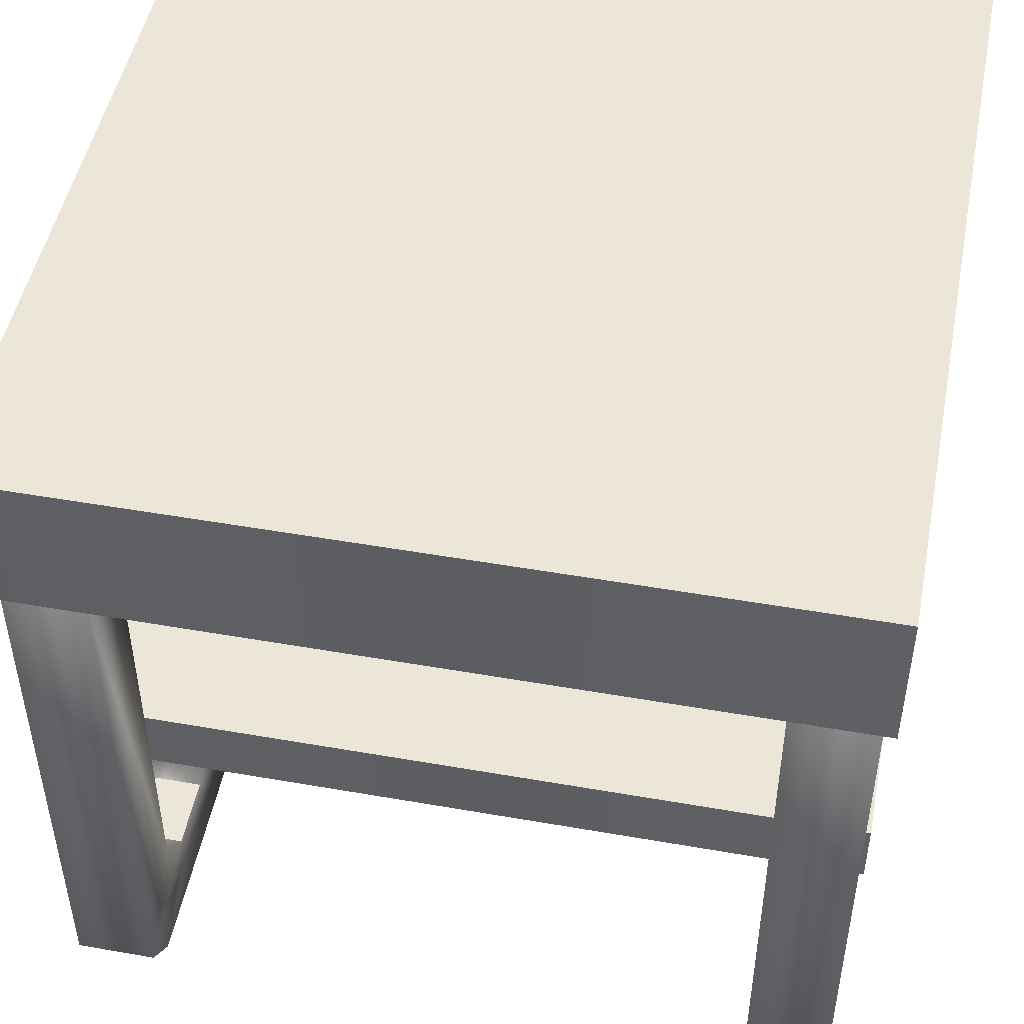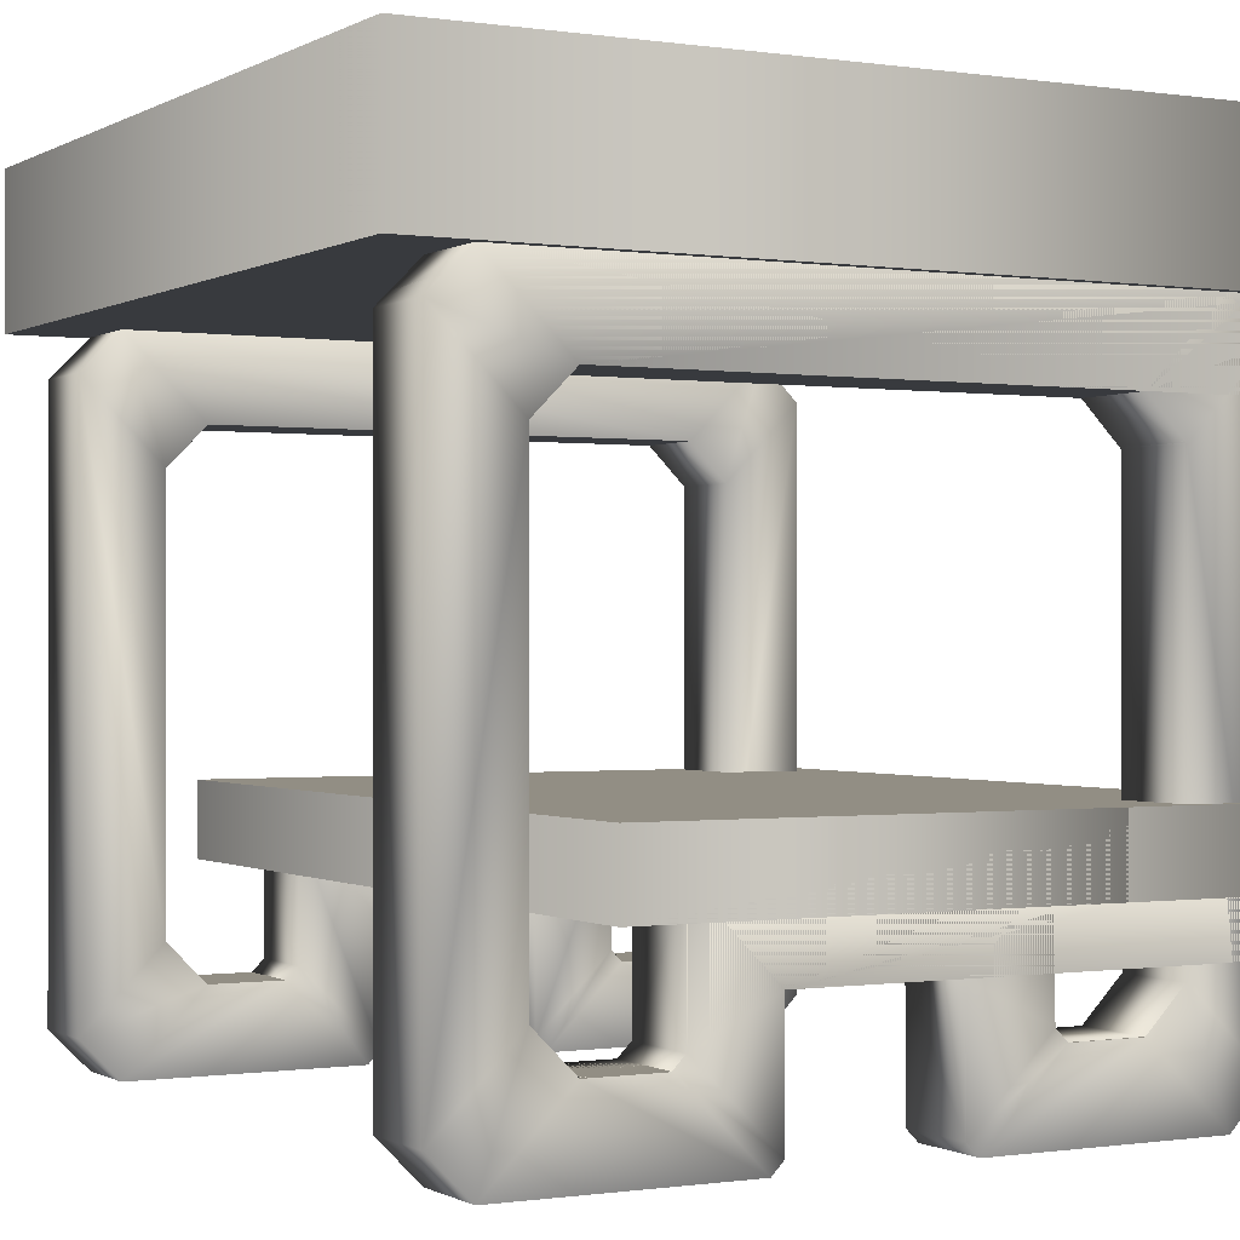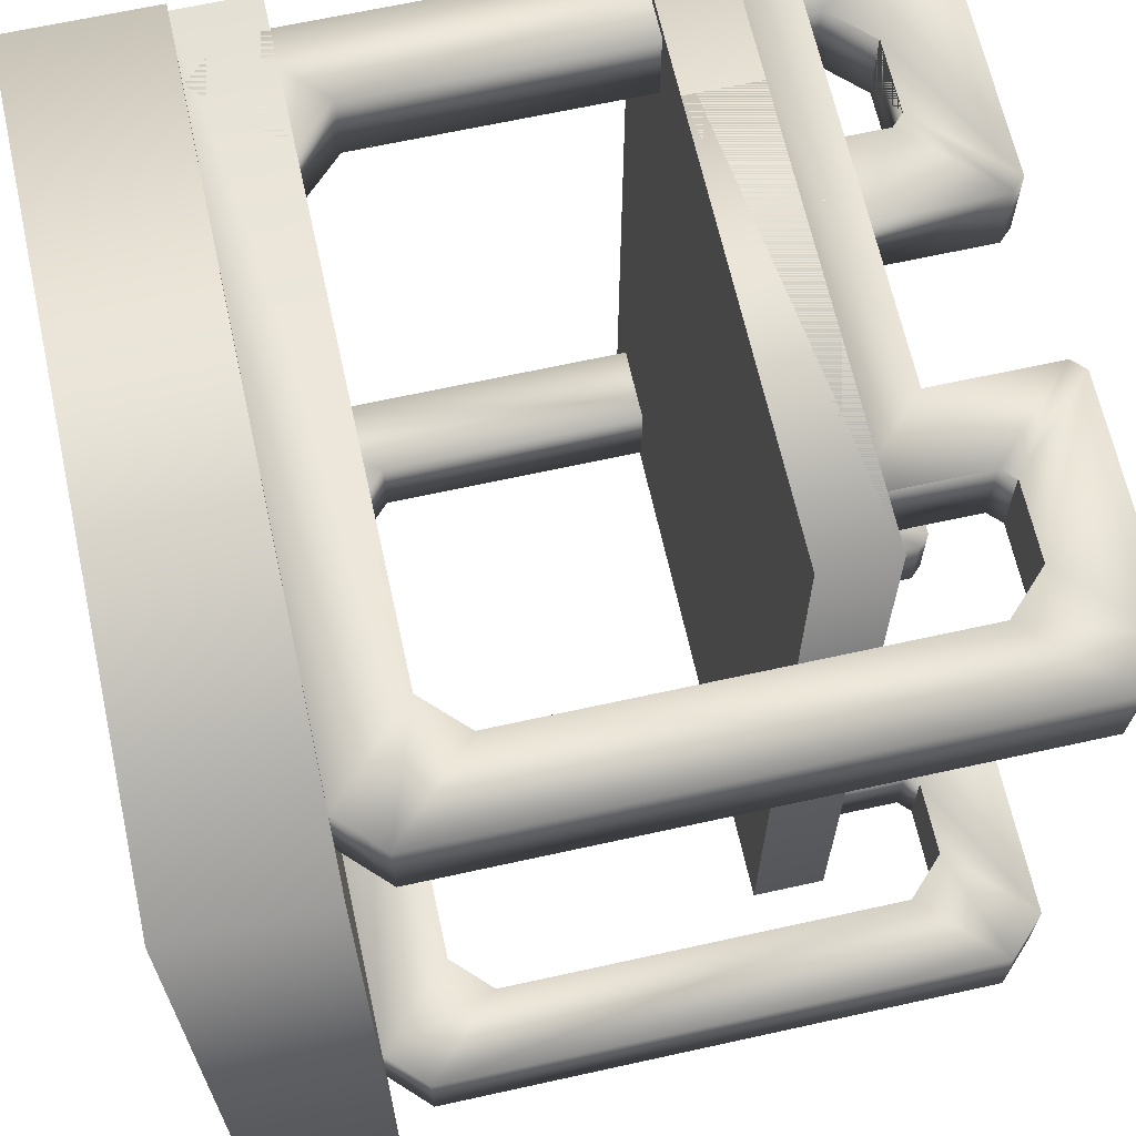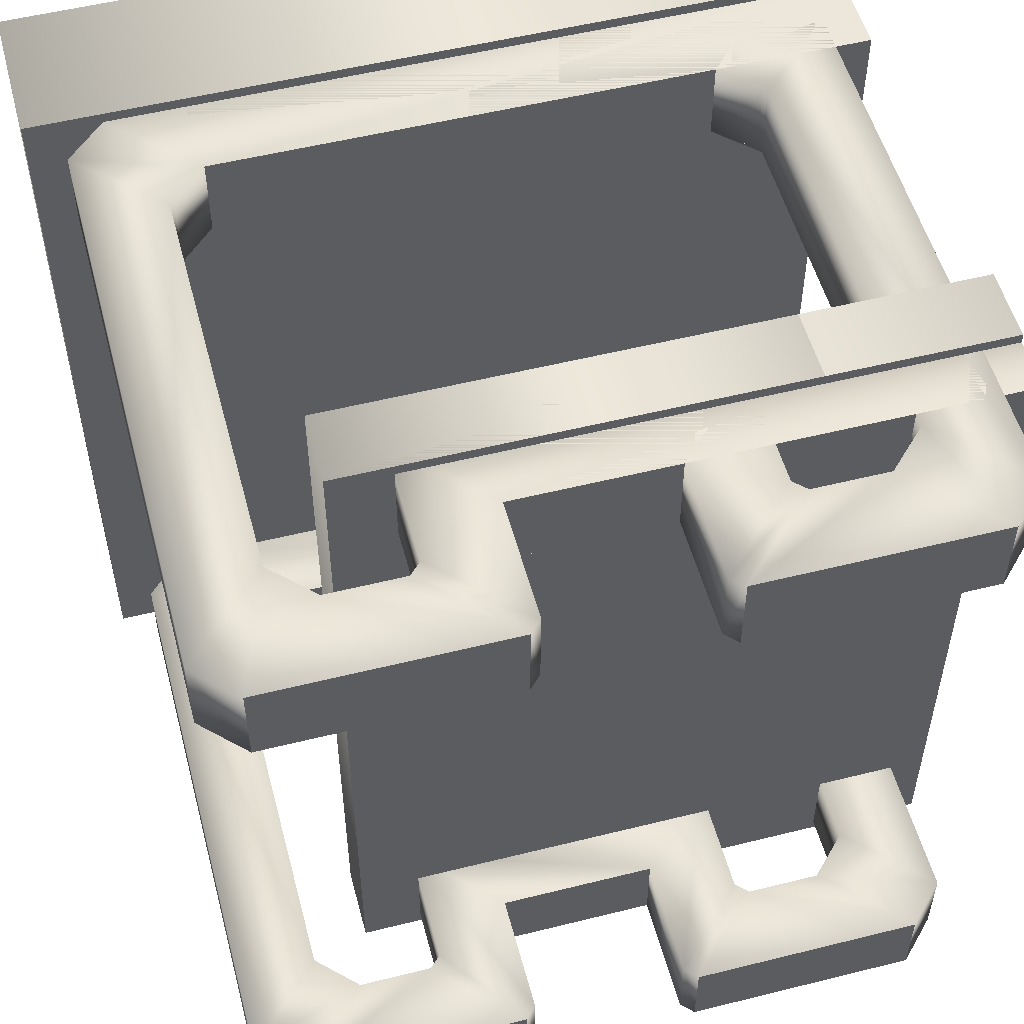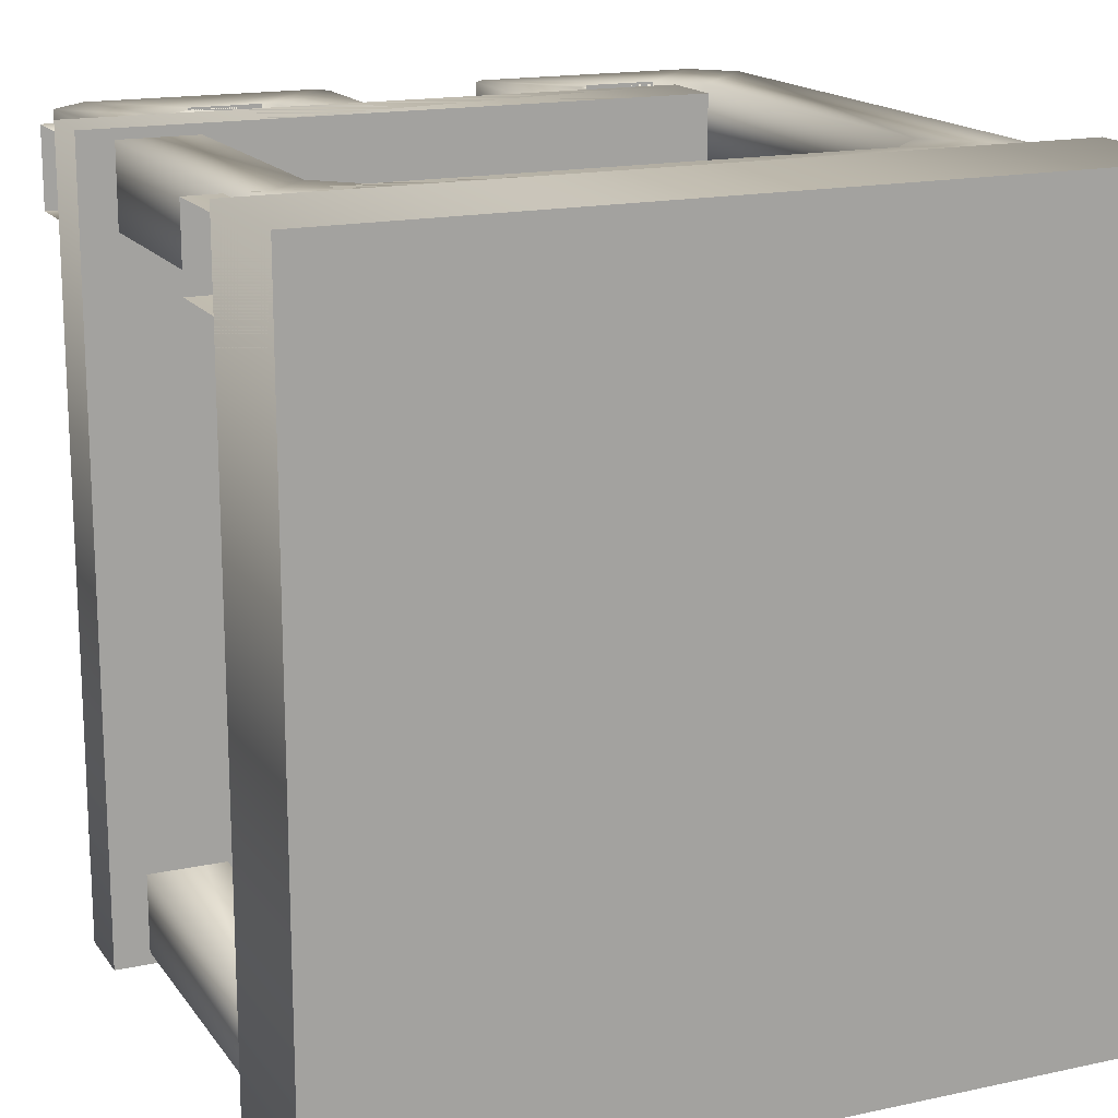
<metadata>
{"format":"obj","ext":"obj","renderer":"f3d","projection":"perspective","resolution":1024,"background":"white","views":[{"elev":48.8,"azim":-79.0,"up":"+Y"},{"elev":-0.4,"azim":-28.7,"up":"+Y"},{"elev":66.0,"azim":-102.5,"up":"+Z"},{"elev":53.5,"azim":-14.9,"up":"+Z"},{"elev":16.5,"azim":156.2,"up":"+Z"}]}
</metadata>
<code>
v  40.16 16.64 -11.29
v  59.84 16.64 -11.29
v  59.84 16.64 -1.29
v  40.16 16.64 -1.29
v  30.17 26.68 -11.29
v  69.83 26.68 -11.29
v  69.83 26.68 -1.29
v  30.17 26.68 -1.29
v  9.388 81.66 -11.29
v  90.61 81.66 -11.29
v  80.61 71.67 -11.29
v  19.39 71.67 -11.29
v  80.61 71.67 -1.29
v  19.39 71.67 -1.29
v  90.61 81.66 -1.29
v  9.388 81.66 -1.29
v  40.16 16.64 -88.45
v  40.16 16.64 -98.45
v  59.84 16.64 -98.45
v  59.84 16.64 -88.45
v  69.83 26.68 -88.45
v  30.17 26.68 -88.45
v  30.17 26.68 -98.45
v  69.83 26.68 -98.45
v  9.388 81.66 -88.45
v  19.39 71.67 -88.45
v  80.61 71.67 -88.45
v  90.61 81.66 -88.45
v  19.39 71.67 -98.45
v  80.61 71.67 -98.45
v  9.388 81.66 -98.45
v  90.61 81.66 -98.45
v  95.53 4.974 -11.29
v  95.53 76.74 -11.29
v  95.53 76.74 -1.29
v  95.53 4.974 -1.29
v  85.53 14.97 -11.29
v  85.53 66.75 -11.29
v  85.53 14.97 -1.29
v  85.53 66.75 -1.29
v  61.36 0.0004 -11.29
v  90.61 -0.0004 -11.29
v  90.61 -0.0004 -1.29
v  61.36 0.0004 -1.29
v  71.35 10.06 -11.29
v  80.61 10.05 -11.29
v  71.35 10.06 -1.29
v  80.61 10.05 -1.29
v  59.86 1.561 -11.29
v  59.86 1.561 -1.29
v  69.85 11.56 -11.29
v  69.85 11.56 -1.29
v  4.468 4.974 -11.29
v  4.468 4.974 -1.29
v  4.468 76.74 -1.29
v  4.468 76.74 -11.29
v  14.47 14.97 -11.29
v  14.47 66.75 -11.29
v  14.47 14.97 -1.29
v  14.47 66.75 -1.29
v  38.64 0.0004 -11.29
v  38.64 0.0004 -1.29
v  9.389 -0.0004 -1.29
v  9.389 -0.0004 -11.29
v  28.65 10.06 -11.29
v  19.39 10.05 -11.29
v  28.65 10.06 -1.29
v  19.39 10.05 -1.29
v  40.14 1.561 -1.29
v  40.14 1.561 -11.29
v  30.15 11.56 -11.29
v  30.15 11.56 -1.29
v  95.53 4.974 -88.45
v  95.53 4.974 -98.45
v  95.53 76.74 -98.45
v  95.53 76.74 -88.45
v  85.53 14.97 -88.45
v  85.53 66.75 -88.45
v  85.53 14.97 -98.45
v  85.53 66.75 -98.45
v  61.36 0.0004 -88.45
v  61.36 0.0004 -98.45
v  90.61 -0.0004 -98.45
v  90.61 -0.0004 -88.45
v  71.35 10.06 -88.45
v  80.61 10.05 -88.45
v  71.35 10.06 -98.45
v  80.61 10.05 -98.45
v  59.86 1.561 -98.45
v  59.86 1.561 -88.45
v  69.85 11.56 -88.45
v  69.85 11.56 -98.45
v  4.468 4.974 -88.45
v  4.468 76.74 -88.45
v  4.468 76.74 -98.45
v  4.468 4.974 -98.45
v  14.47 14.97 -88.45
v  14.47 66.75 -88.45
v  14.47 14.97 -98.45
v  14.47 66.75 -98.45
v  38.64 0.0004 -88.45
v  9.389 -0.0004 -88.45
v  9.389 -0.0004 -98.45
v  38.64 0.0004 -98.45
v  28.65 10.06 -88.45
v  19.39 10.05 -88.45
v  28.65 10.06 -98.45
v  19.39 10.05 -98.45
v  40.14 1.561 -88.45
v  40.14 1.561 -98.45
v  30.15 11.56 -88.45
v  30.15 11.56 -98.45
v  -0 81.66 -0
v  -0 81.66 -100
v  100 81.66 -100
v  100 81.66 0
v  100 100 -100
v  -0 100 -100
v  -0 100 -0
v  100 100 0
v  22.57 23.07 -0
v  22.57 23.07 -100
v  77.43 23.07 -100
v  77.43 23.07 0
v  77.43 32.08 0
v  77.43 32.08 -100
v  22.57 32.08 -100
v  22.57 32.08 -0
g base4
f 1 2 3
f 3 4 1
f 2 1 5
f 5 6 2
f 4 3 7
f 7 8 4
f 9 10 11
f 11 12 9
f 11 13 14
f 14 12 11
f 13 15 16
f 16 14 13
f 17 18 19
f 19 20 17
f 20 21 22
f 22 17 20
f 18 23 24
f 24 19 18
f 25 26 27
f 27 28 25
f 27 26 29
f 29 30 27
f 30 29 31
f 31 32 30
f 33 34 35
f 35 36 33
f 37 38 34
f 34 33 37
f 39 40 38
f 38 37 39
f 36 35 40
f 40 39 36
f 41 42 43
f 43 44 41
f 45 46 42
f 42 41 45
f 47 48 46
f 46 45 47
f 44 43 48
f 48 47 44
f 2 49 50
f 50 3 2
f 6 51 49
f 49 2 6
f 7 52 51
f 51 6 7
f 3 50 52
f 52 7 3
f 15 35 34
f 34 10 15
f 10 34 38
f 38 11 10
f 11 38 40
f 40 13 11
f 13 40 35
f 35 15 13
f 36 43 42
f 42 33 36
f 33 42 46
f 46 37 33
f 37 46 48
f 48 39 37
f 39 48 43
f 43 36 39
f 44 50 49
f 49 41 44
f 41 49 51
f 51 45 41
f 45 51 52
f 52 47 45
f 47 52 50
f 50 44 47
f 53 54 55
f 55 56 53
f 57 53 56
f 56 58 57
f 59 57 58
f 58 60 59
f 54 59 60
f 60 55 54
f 61 62 63
f 63 64 61
f 65 61 64
f 64 66 65
f 67 65 66
f 66 68 67
f 62 67 68
f 68 63 62
f 1 4 69
f 69 70 1
f 5 1 70
f 70 71 5
f 8 5 71
f 71 72 8
f 4 8 72
f 72 69 4
f 16 9 56
f 56 55 16
f 9 12 58
f 58 56 9
f 12 14 60
f 60 58 12
f 14 16 55
f 55 60 14
f 54 53 64
f 64 63 54
f 53 57 66
f 66 64 53
f 57 59 68
f 68 66 57
f 59 54 63
f 63 68 59
f 62 61 70
f 70 69 62
f 61 65 71
f 71 70 61
f 65 67 72
f 72 71 65
f 67 62 69
f 69 72 67
f 73 74 75
f 75 76 73
f 77 73 76
f 76 78 77
f 79 77 78
f 78 80 79
f 74 79 80
f 80 75 74
f 81 82 83
f 83 84 81
f 85 81 84
f 84 86 85
f 87 85 86
f 86 88 87
f 82 87 88
f 88 83 82
f 20 19 89
f 89 90 20
f 21 20 90
f 90 91 21
f 24 21 91
f 91 92 24
f 19 24 92
f 92 89 19
f 32 28 76
f 76 75 32
f 28 27 78
f 78 76 28
f 27 30 80
f 80 78 27
f 30 32 75
f 75 80 30
f 74 73 84
f 84 83 74
f 73 77 86
f 86 84 73
f 77 79 88
f 88 86 77
f 79 74 83
f 83 88 79
f 82 81 90
f 90 89 82
f 81 85 91
f 91 90 81
f 85 87 92
f 92 91 85
f 87 82 89
f 89 92 87
f 93 94 95
f 95 96 93
f 97 98 94
f 94 93 97
f 99 100 98
f 98 97 99
f 96 95 100
f 100 99 96
f 101 102 103
f 103 104 101
f 105 106 102
f 102 101 105
f 107 108 106
f 106 105 107
f 104 103 108
f 108 107 104
f 17 109 110
f 110 18 17
f 22 111 109
f 109 17 22
f 23 112 111
f 111 22 23
f 18 110 112
f 112 23 18
f 31 95 94
f 94 25 31
f 25 94 98
f 98 26 25
f 26 98 100
f 100 29 26
f 29 100 95
f 95 31 29
f 96 103 102
f 102 93 96
f 93 102 106
f 106 97 93
f 97 106 108
f 108 99 97
f 99 108 103
f 103 96 99
f 104 110 109
f 109 101 104
f 101 109 111
f 111 105 101
f 105 111 112
f 112 107 105
f 107 112 110
f 110 104 107
f 113 114 115
f 115 116 113
f 117 118 119
f 119 120 117
f 115 117 120
f 120 116 115
f 116 120 119
f 119 113 116
f 113 119 118
f 118 114 113
f 121 122 123
f 123 124 121
f 125 126 127
f 127 128 125
f 123 126 125
f 125 124 123
f 121 124 125
f 125 128 121
f 121 128 127
f 127 122 121
f 115 114 118
f 118 117 115
f 122 127 126
f 126 123 122
v  59.84 16.64 -11.55
v  59.84 16.64 -1.546
v  40.16 16.64 -1.546
v  40.16 16.64 -11.55
v  30.17 26.68 -11.55
v  69.83 26.68 -11.55
v  69.83 26.68 -1.546
v  30.17 26.68 -1.546
v  90.61 81.66 -11.55
v  80.61 71.67 -11.55
v  19.39 71.67 -11.55
v  9.388 81.66 -11.55
v  80.61 71.67 -1.546
v  19.39 71.67 -1.546
v  90.61 81.66 -1.546
v  9.388 81.66 -1.546
v  4.468 4.974 -11.55
v  4.468 4.974 -1.546
v  4.468 76.74 -1.546
v  4.468 76.74 -11.55
v  14.47 14.97 -11.55
v  14.47 66.75 -11.55
v  14.47 14.97 -1.546
v  14.47 66.75 -1.546
v  38.64 0.0004 -11.55
v  38.64 0.0004 -1.546
v  9.388 -0.0004 -1.546
v  9.388 -0.0004 -11.55
v  28.65 10.06 -11.55
v  19.39 10.05 -11.55
v  28.65 10.06 -1.546
v  19.39 10.05 -1.546
v  40.14 1.561 -1.546
v  40.14 1.561 -11.55
v  30.15 11.56 -11.55
v  30.15 11.56 -1.546
v  95.53 4.974 -11.55
v  95.53 76.74 -11.55
v  95.53 76.74 -1.546
v  95.53 4.974 -1.546
v  85.53 14.97 -11.55
v  85.53 66.75 -11.55
v  85.53 14.97 -1.546
v  85.53 66.75 -1.546
v  61.36 0.0004 -11.55
v  90.61 -0.0004 -11.55
v  90.61 -0.0004 -1.546
v  61.36 0.0004 -1.546
v  71.35 10.06 -11.55
v  80.61 10.05 -11.55
v  71.35 10.06 -1.546
v  80.61 10.05 -1.546
v  59.86 1.561 -11.55
v  59.86 1.561 -1.546
v  69.85 11.56 -11.55
v  69.85 11.56 -1.546
v  100 81.66 -100
v  100 81.66 0
v  0 81.66 -0.0001
v  0.0001 81.66 -100
v  0 100 -0.0001
v  100 100 0
v  100 100 -100
v  0.0001 100 -100
v  77.43 23.07 -100
v  77.43 23.07 -0
v  22.57 23.07 -0.0001
v  22.57 23.07 -100
v  22.57 32.08 -100
v  22.57 32.08 -0.0001
v  77.43 32.08 -0
v  77.43 32.08 -100
g base2
f 129 130 131
f 131 132 129
f 132 133 134
f 134 129 132
f 130 135 136
f 136 131 130
f 137 138 139
f 139 140 137
f 139 138 141
f 141 142 139
f 142 141 143
f 143 144 142
f 145 146 147
f 147 148 145
f 149 145 148
f 148 150 149
f 151 149 150
f 150 152 151
f 146 151 152
f 152 147 146
f 153 154 155
f 155 156 153
f 157 153 156
f 156 158 157
f 159 157 158
f 158 160 159
f 154 159 160
f 160 155 154
f 132 131 161
f 161 162 132
f 133 132 162
f 162 163 133
f 136 133 163
f 163 164 136
f 131 136 164
f 164 161 131
f 144 140 148
f 148 147 144
f 140 139 150
f 150 148 140
f 139 142 152
f 152 150 139
f 142 144 147
f 147 152 142
f 146 145 156
f 156 155 146
f 145 149 158
f 158 156 145
f 149 151 160
f 160 158 149
f 151 146 155
f 155 160 151
f 154 153 162
f 162 161 154
f 153 157 163
f 163 162 153
f 157 159 164
f 164 163 157
f 159 154 161
f 161 164 159
f 165 166 167
f 167 168 165
f 169 170 166
f 166 165 169
f 171 172 170
f 170 169 171
f 168 167 172
f 172 171 168
f 173 174 175
f 175 176 173
f 177 178 174
f 174 173 177
f 179 180 178
f 178 177 179
f 176 175 180
f 180 179 176
f 129 181 182
f 182 130 129
f 134 183 181
f 181 129 134
f 135 184 183
f 183 134 135
f 130 182 184
f 184 135 130
f 143 167 166
f 166 137 143
f 137 166 170
f 170 138 137
f 138 170 172
f 172 141 138
f 141 172 167
f 167 143 141
f 168 175 174
f 174 165 168
f 165 174 178
f 178 169 165
f 169 178 180
f 180 171 169
f 171 180 175
f 175 168 171
f 176 182 181
f 181 173 176
f 173 181 183
f 183 177 173
f 177 183 184
f 184 179 177
f 179 184 182
f 182 176 179
f 185 186 187
f 187 188 185
f 189 190 191
f 191 192 189
f 187 189 192
f 192 188 187
f 188 192 191
f 191 185 188
f 185 191 190
f 190 186 185
f 193 194 195
f 195 196 193
f 197 198 199
f 199 200 197
f 195 198 197
f 197 196 195
f 193 196 197
f 197 200 193
f 193 200 199
f 199 194 193
f 187 186 190
f 190 189 187
f 194 199 198
f 198 195 194
v  -0 81.66 -0
v  -0 81.66 -100
v  100 81.66 -100
v  100 81.66 0
v  100 100 -100
v  -0 100 -100
v  -0 100 -0
v  100 100 0
v  22.57 23.07 -0
v  22.57 23.07 -100
v  100 23.07 -100
v  100 23.07 0
v  100 32.08 0
v  100 32.08 -100
v  22.57 32.08 -100
v  22.57 32.08 -0
g base0
f 201 202 203
f 203 204 201
f 205 206 207
f 207 208 205
f 203 205 208
f 208 204 203
f 204 208 207
f 207 201 204
f 201 207 206
f 206 202 201
f 203 202 206
f 206 205 203
f 209 210 211
f 211 212 209
f 213 214 215
f 215 216 213
f 211 214 213
f 213 212 211
f 209 212 213
f 213 216 209
f 209 216 215
f 215 210 209
f 210 215 214
f 214 211 210
v  -0 81.66 -0
v  -0 81.66 -100
v  100 81.66 -100
v  100 81.66 0
v  100 100 -100
v  -0 100 -100
v  -0 100 -0
v  100 100 0
v  22.57 23.07 -0
v  22.57 23.07 -100
v  100 23.07 -100
v  100 23.07 0
v  100 32.08 0
v  100 32.08 -100
v  22.57 32.08 -100
v  22.57 32.08 -0
v  100 81.66 -11.29
v  100 71.67 -11.29
v  19.39 71.67 -11.29
v  9.388 81.66 -11.29
v  100 71.67 -1.29
v  19.39 71.67 -1.29
v  100 81.66 -1.29
v  9.388 81.66 -1.29
v  4.468 4.974 -11.29
v  4.468 4.974 -1.29
v  4.468 76.74 -1.29
v  4.468 76.74 -11.29
v  14.47 14.97 -11.29
v  14.47 66.75 -11.29
v  14.47 14.97 -1.29
v  14.47 66.75 -1.29
v  38.64 0.0004 -11.29
v  38.64 0.0004 -1.29
v  9.389 -0.0004 -1.29
v  9.389 -0.0004 -11.29
v  28.65 10.06 -11.29
v  19.39 10.05 -11.29
v  28.65 10.06 -1.29
v  19.39 10.05 -1.29
v  40.16 16.64 -11.29
v  40.16 16.64 -1.29
v  40.14 1.561 -1.29
v  40.14 1.561 -11.29
v  30.17 26.68 -11.29
v  30.15 11.56 -11.29
v  30.17 26.68 -1.29
v  30.15 11.56 -1.29
v  100 16.64 -11.29
v  100 16.64 -1.29
v  100 26.71 -11.29
v  100 26.71 -1.29
g base1
f 217 218 219
f 219 220 217
f 221 222 223
f 223 224 221
f 219 221 224
f 224 220 219
f 220 224 223
f 223 217 220
f 217 223 222
f 222 218 217
f 225 226 227
f 227 228 225
f 229 230 231
f 231 232 229
f 227 230 229
f 229 228 227
f 225 228 229
f 229 232 225
f 225 232 231
f 231 226 225
f 219 218 222
f 222 221 219
f 226 231 230
f 230 227 226
f 233 234 235
f 235 236 233
f 234 237 238
f 238 235 234
f 238 237 239
f 239 240 238
f 241 242 243
f 243 244 241
f 245 241 244
f 244 246 245
f 247 245 246
f 246 248 247
f 242 247 248
f 248 243 242
f 249 250 251
f 251 252 249
f 253 249 252
f 252 254 253
f 255 253 254
f 254 256 255
f 250 255 256
f 256 251 250
f 257 258 259
f 259 260 257
f 261 257 260
f 260 262 261
f 263 261 262
f 262 264 263
f 258 263 264
f 264 259 258
f 240 236 244
f 244 243 240
f 236 235 246
f 246 244 236
f 235 238 248
f 248 246 235
f 238 240 243
f 243 248 238
f 242 241 252
f 252 251 242
f 241 245 254
f 254 252 241
f 245 247 256
f 256 254 245
f 247 242 251
f 251 256 247
f 250 249 260
f 260 259 250
f 249 253 262
f 262 260 249
f 253 255 264
f 264 262 253
f 255 250 259
f 259 264 255
f 258 257 265
f 265 266 258
f 257 261 267
f 267 265 257
f 268 263 258
f 258 266 268
f 267 261 263
f 263 268 267
v  -0 81.66 -0
v  -0 81.66 -100
v  100 81.66 -100
v  100 81.66 0
v  100 100 -100
v  -0 100 -100
v  -0 100 -0
v  100 100 0
v  22.57 23.07 -0
v  22.57 23.07 -100
v  77.43 23.07 -100
v  77.43 23.07 0
v  77.43 32.08 0
v  77.43 32.08 -100
v  22.57 32.08 -100
v  22.57 32.08 -0
g base5
f 269 270 271
f 271 272 269
f 273 274 275
f 275 276 273
f 271 273 276
f 276 272 271
f 272 276 275
f 275 269 272
f 269 275 274
f 274 270 269
f 271 270 274
f 274 273 271
f 277 278 279
f 279 280 277
f 281 282 283
f 283 284 281
f 279 282 281
f 281 280 279
f 277 280 281
f 281 284 277
f 277 284 283
f 283 278 277
f 278 283 282
f 282 279 278

</code>
